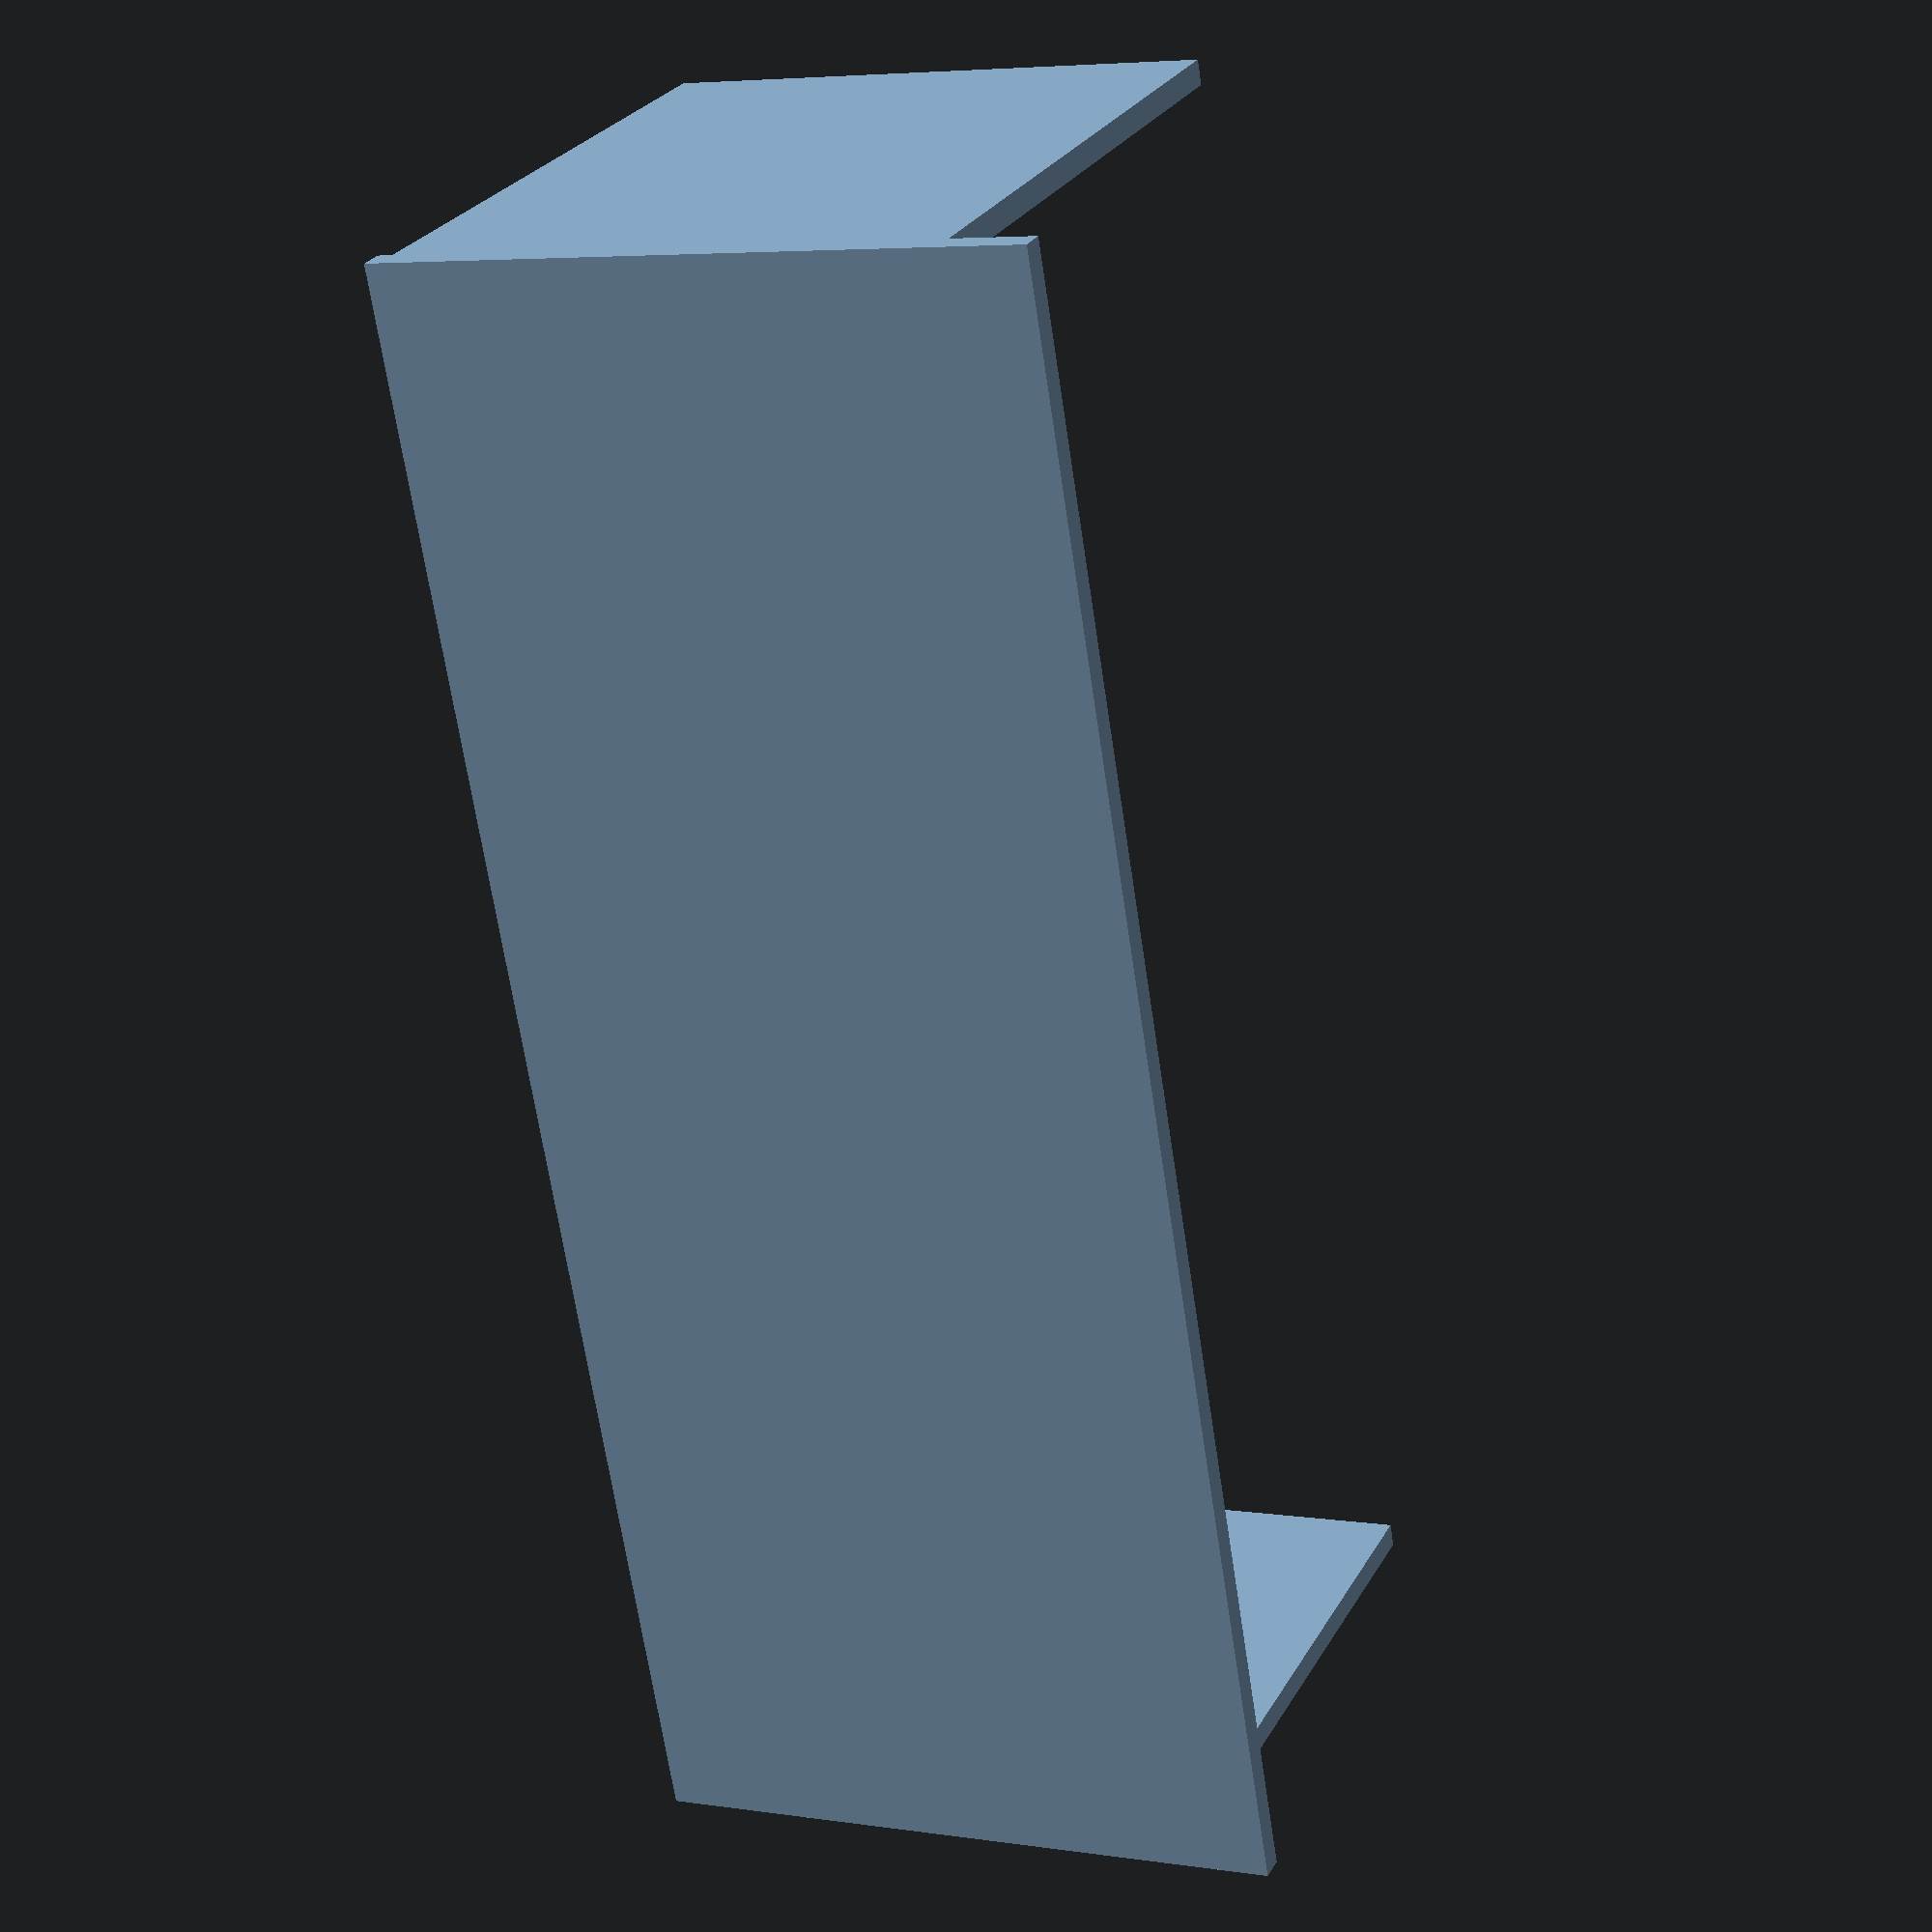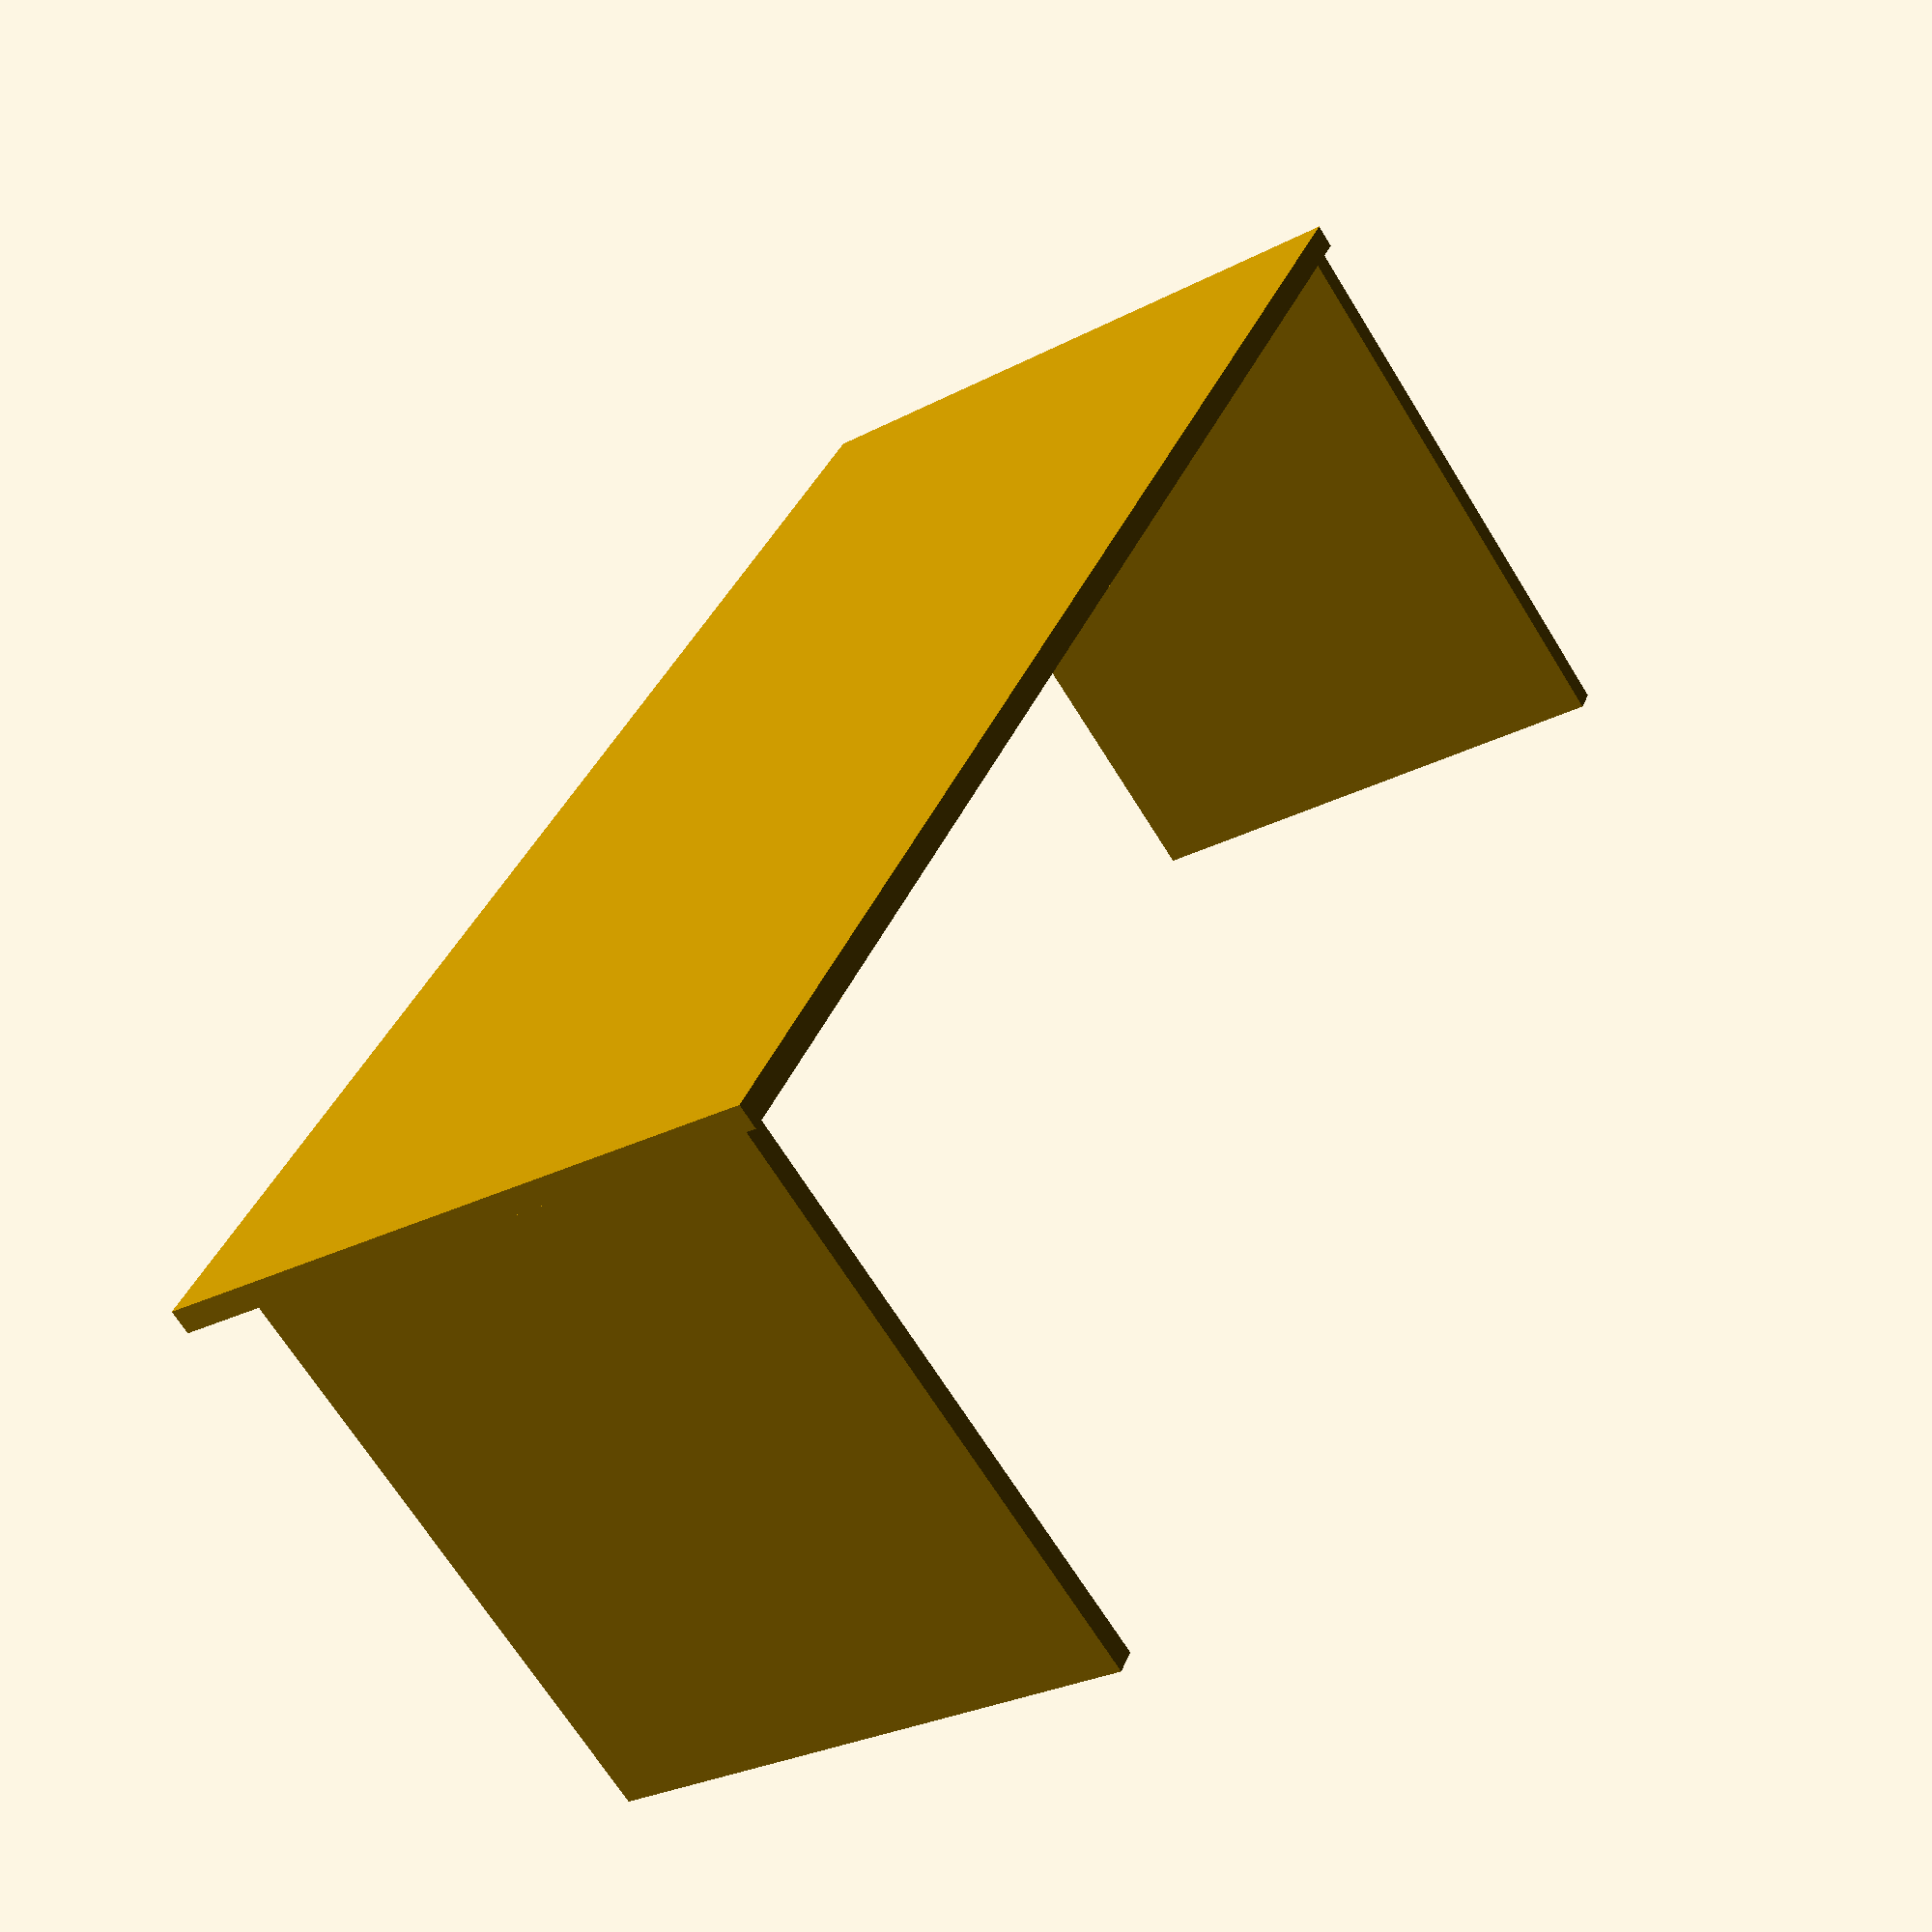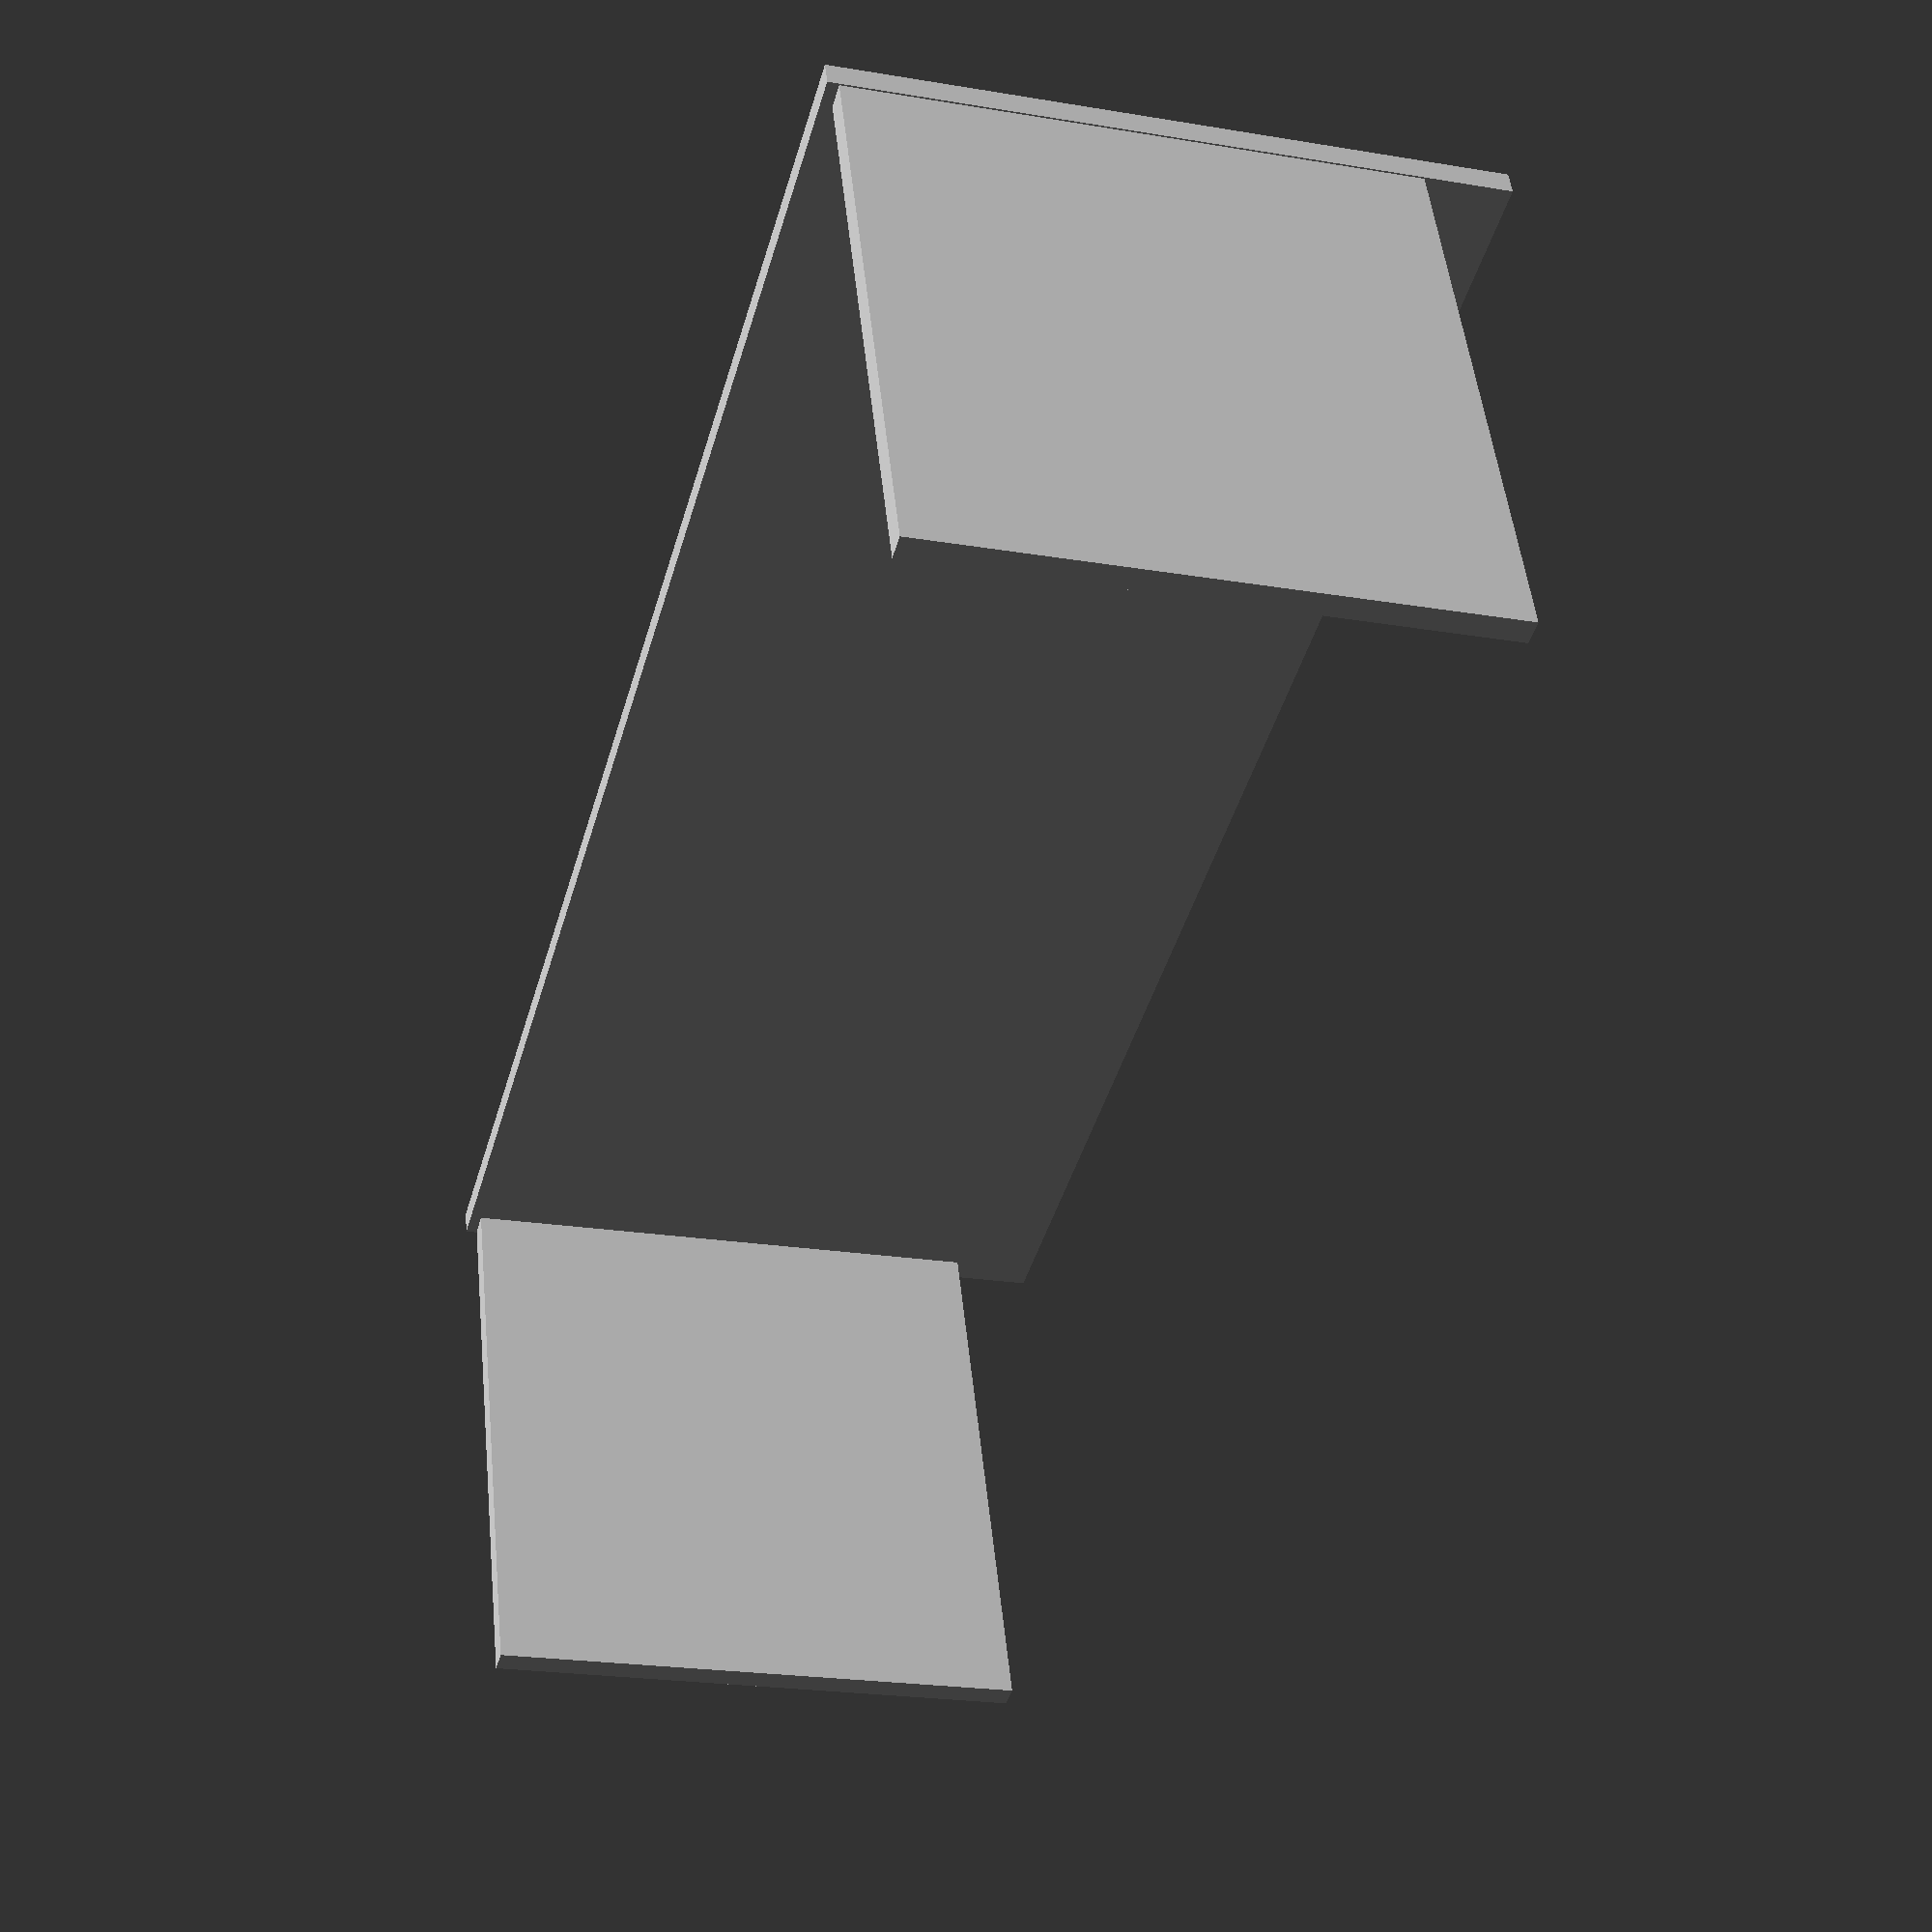
<openscad>





cube([800, 2000, 30], true);

module a() { 
    translate([(800 - 680) / -2 + 14, 2000 / 2 - 15 - 2, -730/2]) cube([680, 30, 730], true);
};

a();
mirror([0,1,0]) a();
</openscad>
<views>
elev=153.0 azim=170.7 roll=156.1 proj=p view=wireframe
elev=247.4 azim=23.4 roll=148.4 proj=p view=wireframe
elev=131.7 azim=344.4 roll=5.8 proj=p view=wireframe
</views>
